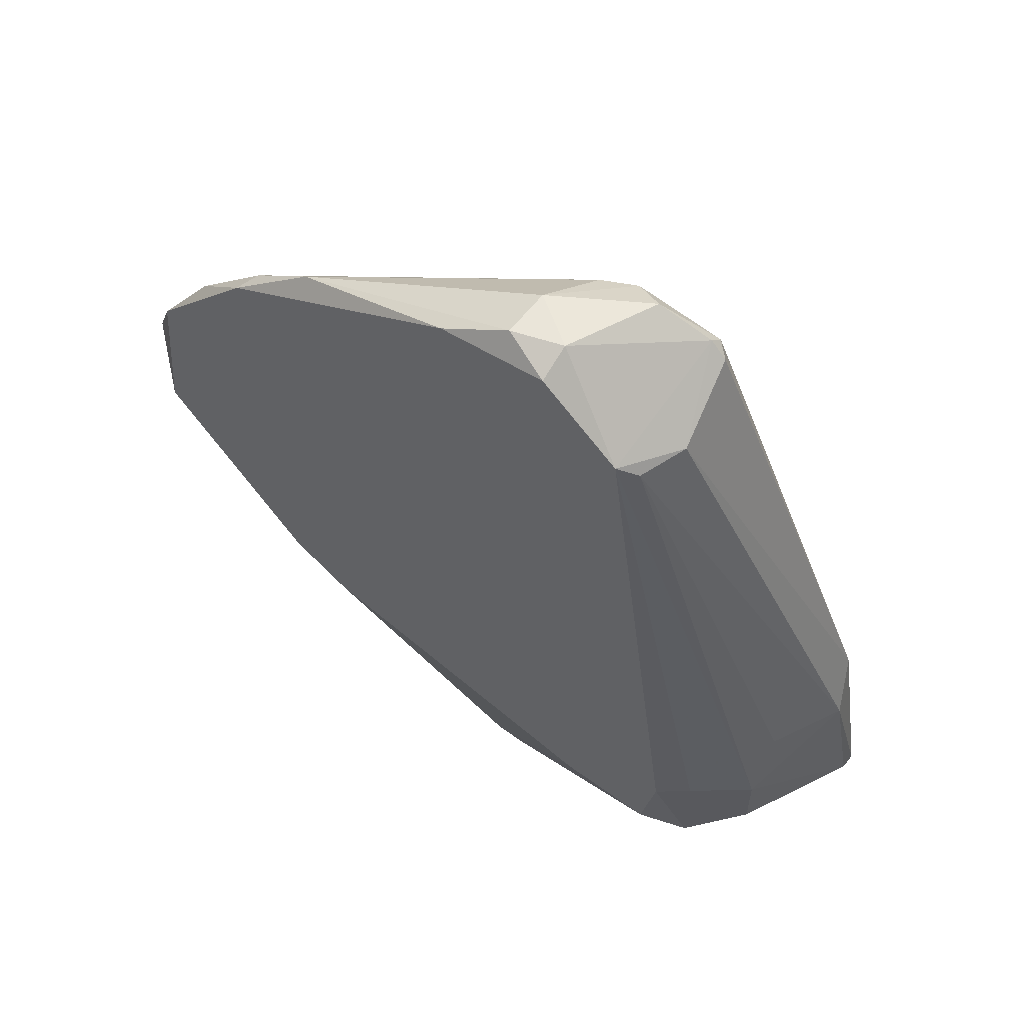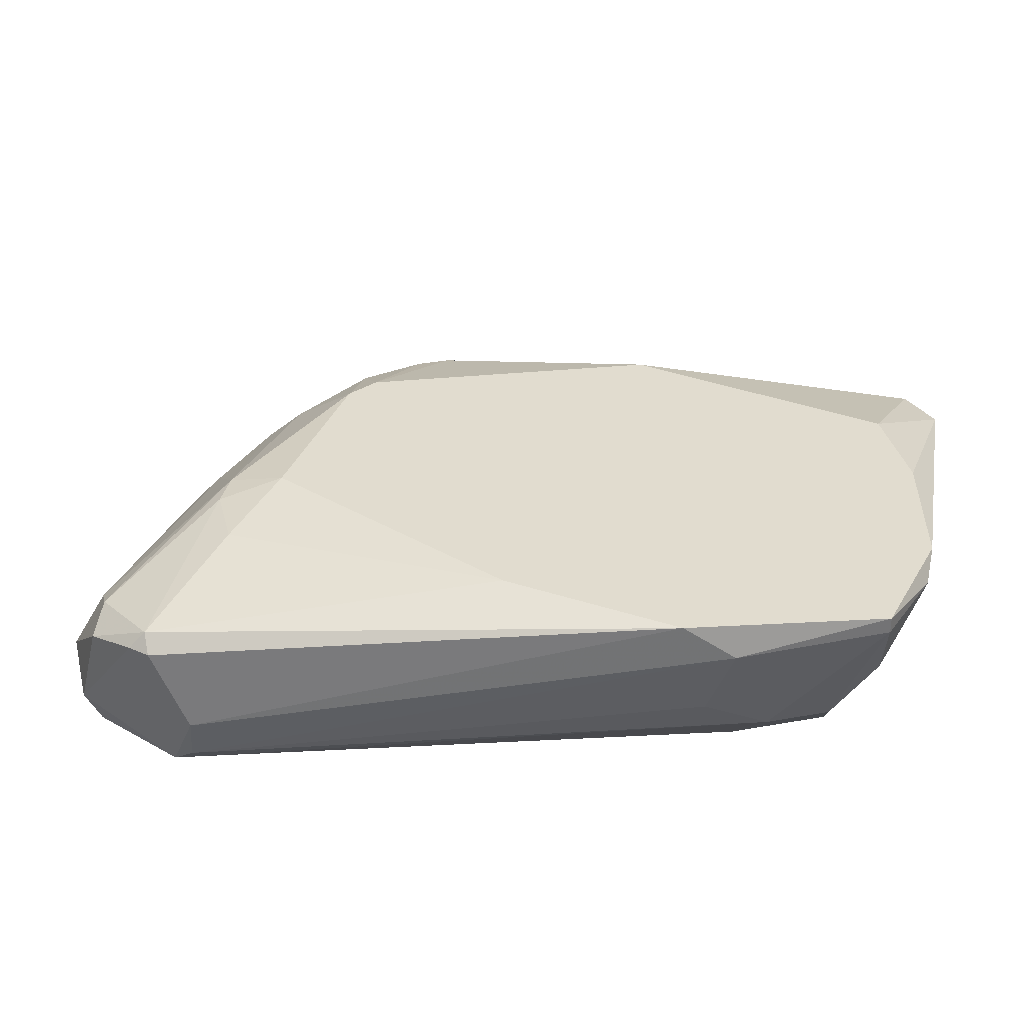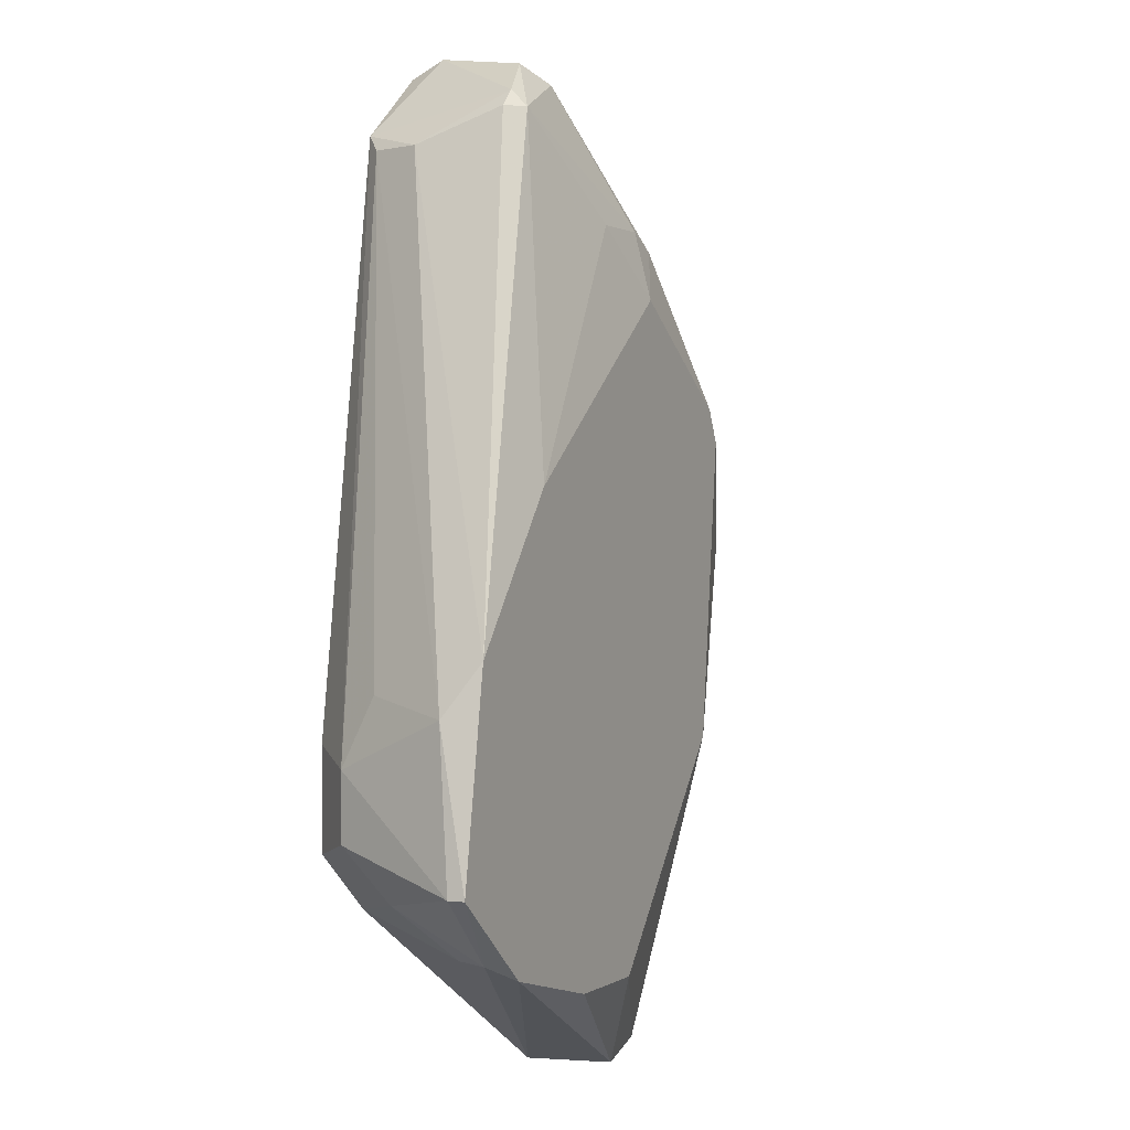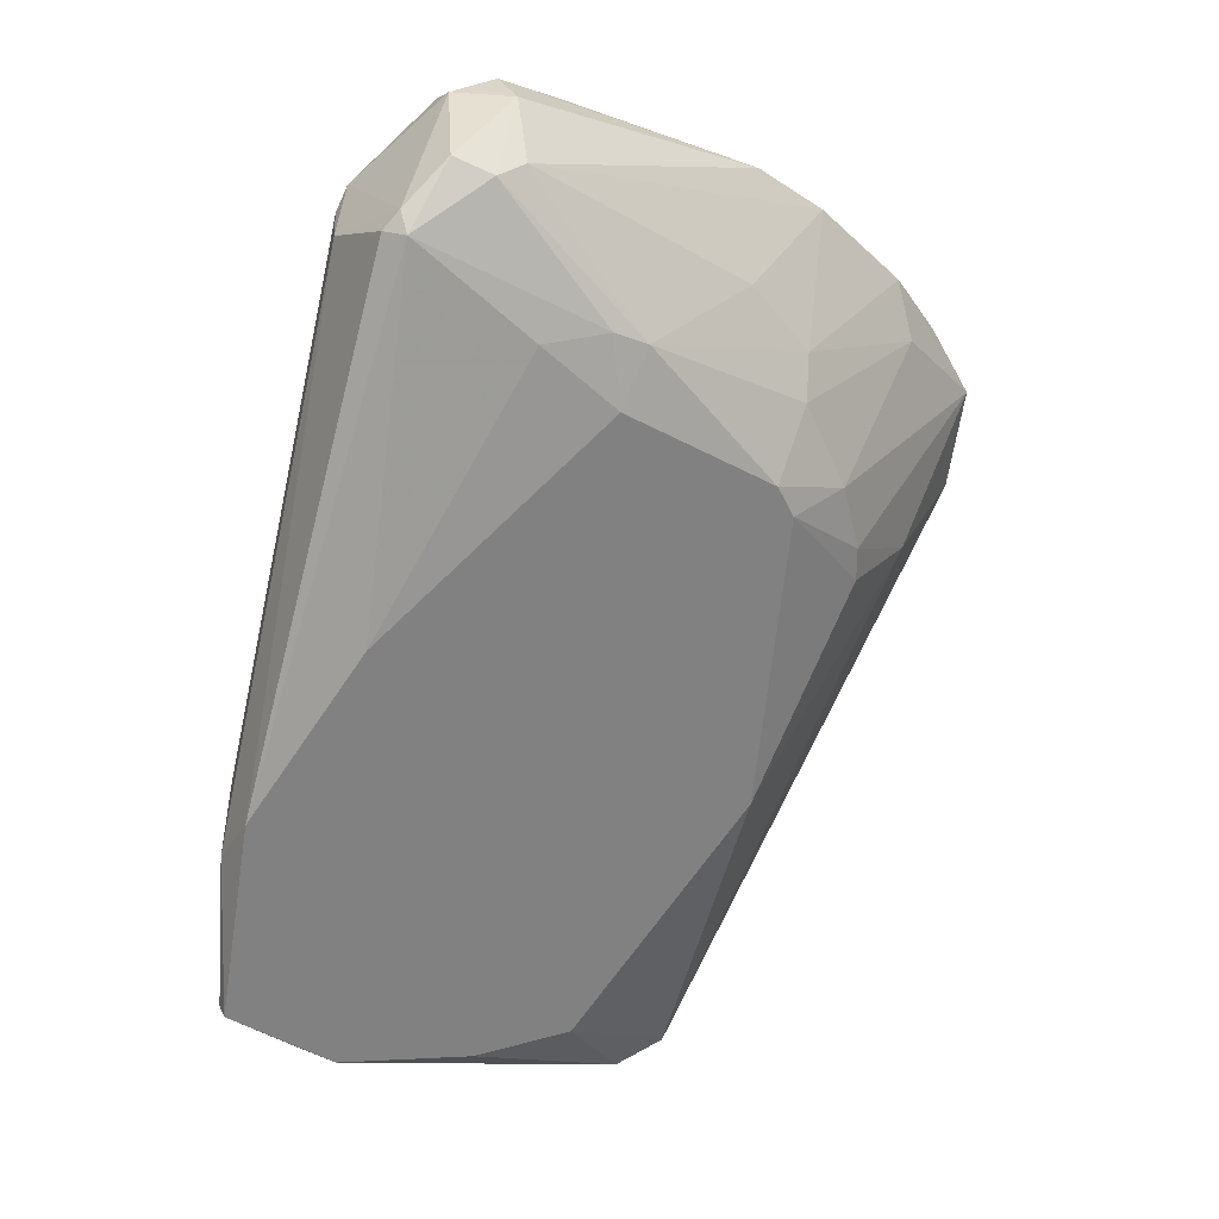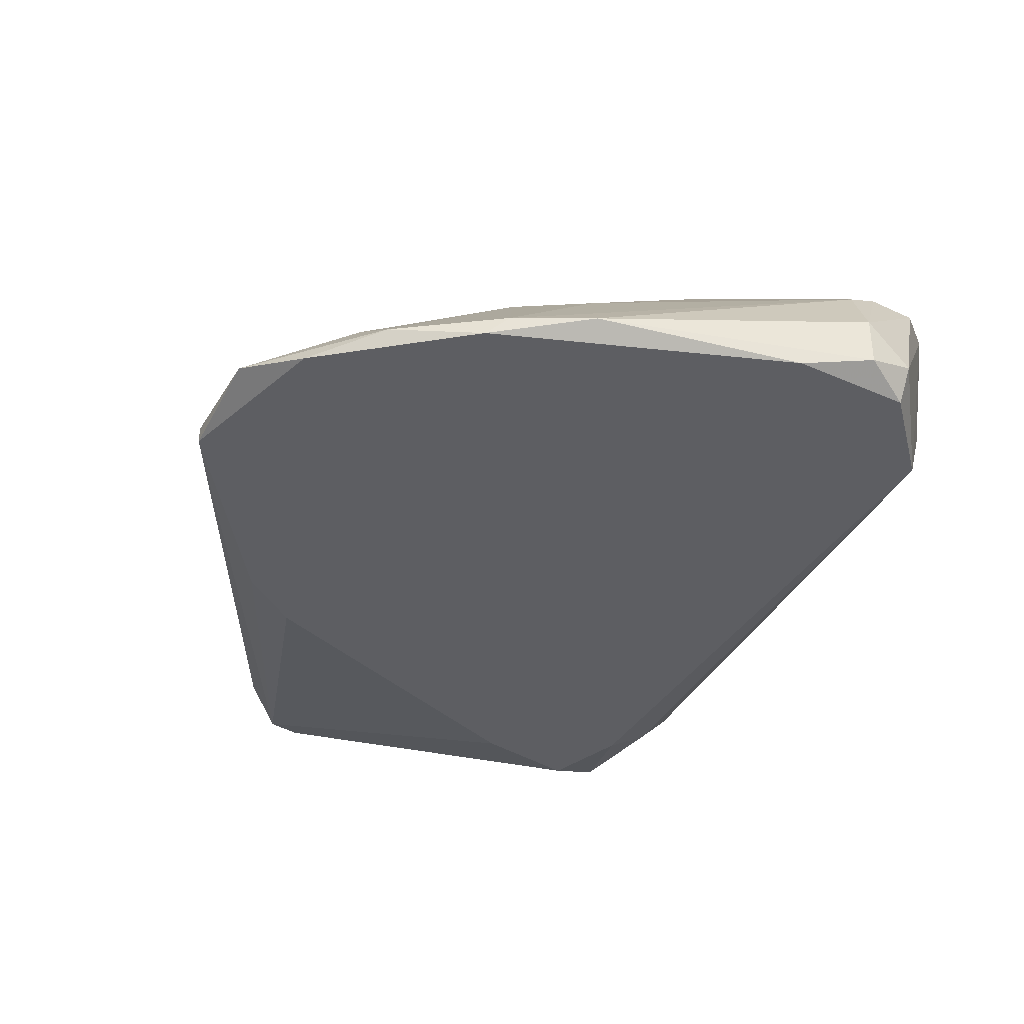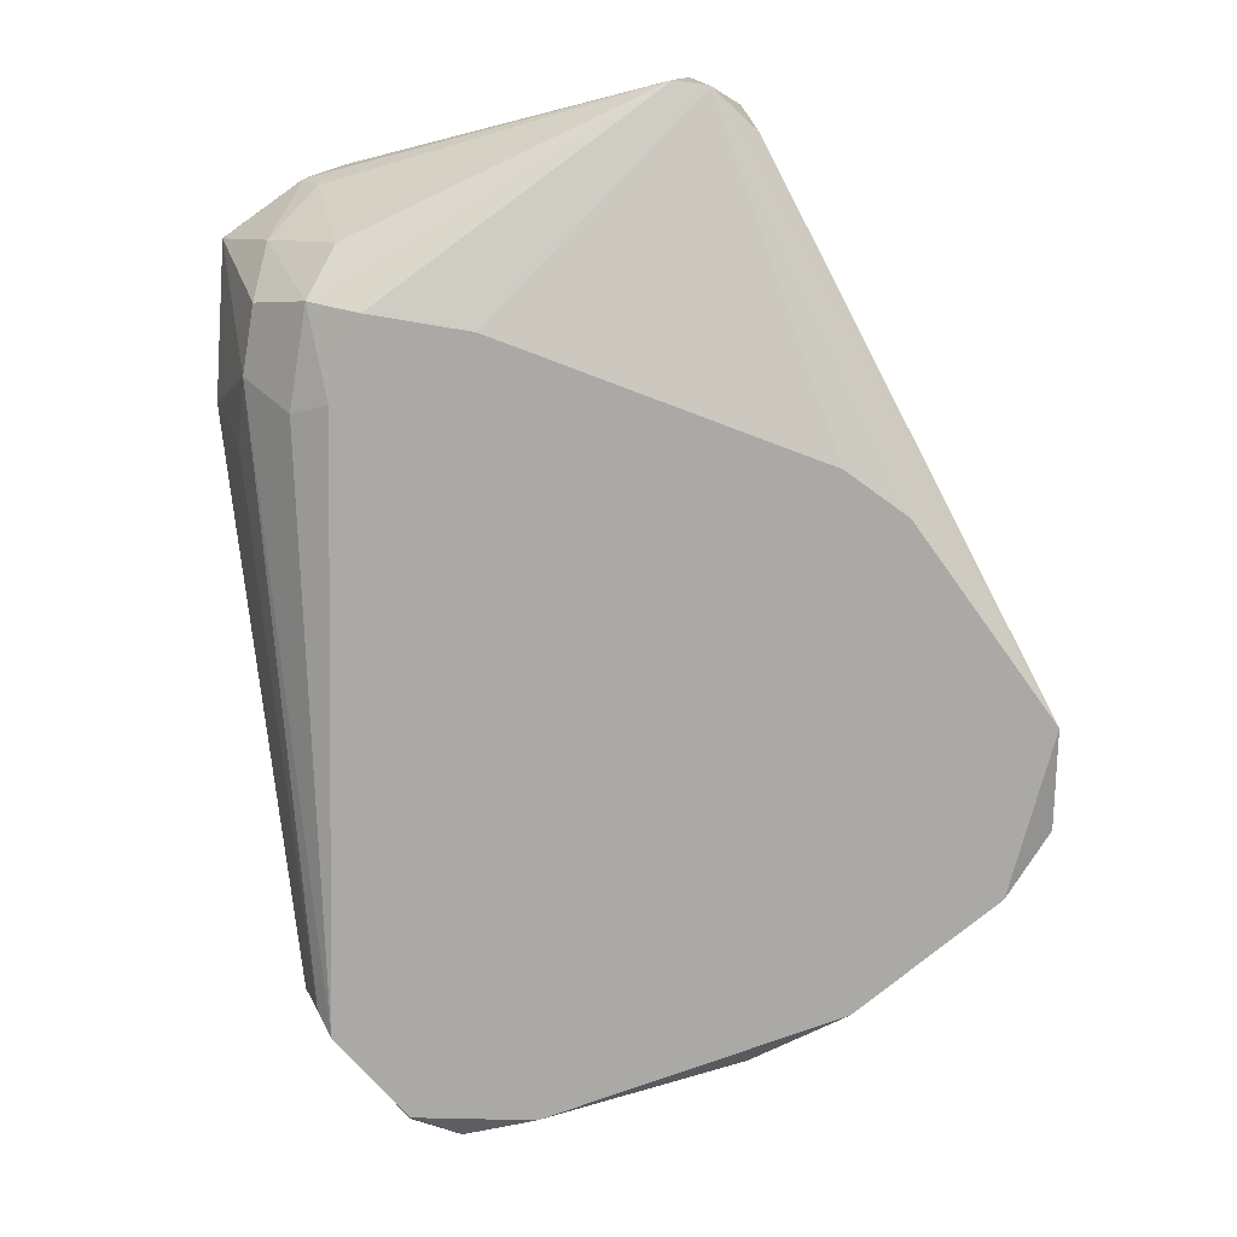
<metadata>
{"format":"obj","ext":"obj","renderer":"f3d","projection":"perspective","resolution":1024,"background":"white","views":[{"elev":58.2,"azim":-142.8,"up":"+Y"},{"elev":34.5,"azim":-103.8,"up":"+Z"},{"elev":1.0,"azim":-64.2,"up":"+Y"},{"elev":30.1,"azim":-21.9,"up":"+Y"},{"elev":-38.6,"azim":142.7,"up":"+Z"},{"elev":-75.5,"azim":-9.4,"up":"+Z"}]}
</metadata>
<code>
v -0.00896 -0.04152 0.01802
v -0.00896 0.01328 0.02584
v -0.00896 0.008801 0.02696
v 0.007808 -0.004615 0.02472
v 0.007808 -0.006856 0.02472
v -0.02238 0.01775 0.0169
v -0.03469 -0.02698 0.02696
v -0.03469 -0.02698 0.02584
v 0.004452 0.005455 0.02361
v 0.004452 -0.02138 0.01242
v -0.02574 -0.02027 0.01242
v -0.01343 0.01328 0.02584
v 0.001096 0.00209 0.02696
v 0.0134 -0.007974 0.02025
v -0.03021 -0.03145 0.02584
v -0.003381 -0.03928 0.01913
v 0.01004 0.01328 0.01354
v -0.006732 -0.04152 0.01802
v -0.006732 0.01217 0.02584
v -0.006732 0.02223 0.01242
v -0.007843 -0.04152 0.02361
v 0.006685 -0.000145 0.02472
v -0.03357 -0.01691 0.02472
v -0.02126 0.01775 0.01354
v -0.02126 0.02 0.02249
v 0.01899 0.00322 0.01242
v 0.005569 0.007684 0.02137
v 0.005569 0.01664 0.01354
v -0.01231 -0.03481 0.02696
v -0.01231 0.02223 0.02137
v 0.002213 -0.000145 0.02696
v 0.002213 0.01217 0.02025
v -0.02463 -0.02585 0.01242
v -0.02463 -0.003497 0.02696
v -0.02798 -0.03256 0.02696
v -0.02798 -0.01914 0.01354
v -0.02798 -0.02585 0.01354
v 0.01116 0.01217 0.01242
v -0.02909 -0.03145 0.02361
v -0.01679 0.02335 0.02137
v -0.03134 -0.01579 0.01913
v -0.03134 -0.02809 0.02025
v -0.03134 -0.02474 0.0169
v -0.03134 -0.02027 0.0169
v -0.03245 -0.01355 0.02696
v -0.02014 0.01888 0.01242
v -0.02014 0.02111 0.02249
v -0.02014 0.02 0.02361
v 0.02011 -0.007974 0.01242
v 0.02011 -0.007974 0.01354
v -0.0112 0.02447 0.0169
v -0.0112 0.02447 0.01354
v -0.02686 -0.02921 0.01578
v 0.01564 0.004338 0.01578
v 0.01564 0.007684 0.01354
v -0.01455 0.02335 0.01242
v -0.01455 0.02447 0.01466
v -0.01455 0.02223 0.02249
v -2.6e-05 -0.02027 0.02696
v -0.01791 -0.02585 0.01242
v 0.008924 -0.01914 0.01242
v -0.004498 -0.04039 0.02361
v 0.02123 -0.001262 0.01354
v -0.01903 -0.03481 0.02696
f 35 7 15
f 46 38 33
f 33 38 49
f 59 31 45
f 59 45 35
f 33 49 10
f 59 62 14
f 38 46 56
f 62 59 29
f 59 35 29
f 47 46 6
f 45 31 3
f 33 18 1
f 37 33 1
f 44 8 23
f 45 6 23
f 51 30 28
f 14 63 4
f 18 62 21
f 62 29 21
f 1 18 21
f 35 1 21
f 49 63 50
f 14 62 50
f 63 14 50
f 62 18 16
f 18 49 16
f 50 62 16
f 49 50 16
f 31 4 22
f 4 63 22
f 63 54 22
f 38 56 20
f 28 38 20
f 45 3 34
f 48 45 34
f 44 46 36
f 37 44 36
f 47 6 25
f 6 45 25
f 48 47 25
f 45 48 25
f 18 33 60
f 33 10 60
f 10 18 60
f 42 37 53
f 37 1 53
f 53 1 39
f 42 53 39
f 2 3 19
f 38 28 17
f 28 30 17
f 49 18 61
f 10 49 61
f 18 10 61
f 35 45 7
f 23 8 7
f 45 23 7
f 49 38 26
f 63 49 26
f 47 48 40
f 46 44 24
f 6 46 24
f 23 6 24
f 46 47 57
f 56 46 57
f 47 40 57
f 40 51 57
f 42 8 43
f 8 44 43
f 37 42 43
f 44 37 43
f 46 33 11
f 33 37 11
f 36 46 11
f 37 36 11
f 30 19 32
f 19 27 32
f 27 17 32
f 17 30 32
f 30 51 58
f 48 2 58
f 2 19 58
f 19 30 58
f 51 40 58
f 40 48 58
f 3 2 12
f 2 48 12
f 34 3 12
f 48 34 12
f 54 27 9
f 22 54 9
f 27 19 9
f 54 63 55
f 27 54 55
f 38 17 55
f 17 27 55
f 26 38 55
f 63 26 55
f 31 59 5
f 59 14 5
f 4 31 5
f 14 4 5
f 3 31 13
f 31 22 13
f 19 3 13
f 22 9 13
f 9 19 13
f 44 23 41
f 24 44 41
f 23 24 41
f 51 28 52
f 20 56 52
f 28 20 52
f 56 57 52
f 57 51 52
f 29 35 64
f 21 29 64
f 35 21 64
f 8 42 15
f 1 35 15
f 39 1 15
f 42 39 15
f 7 8 15

</code>
